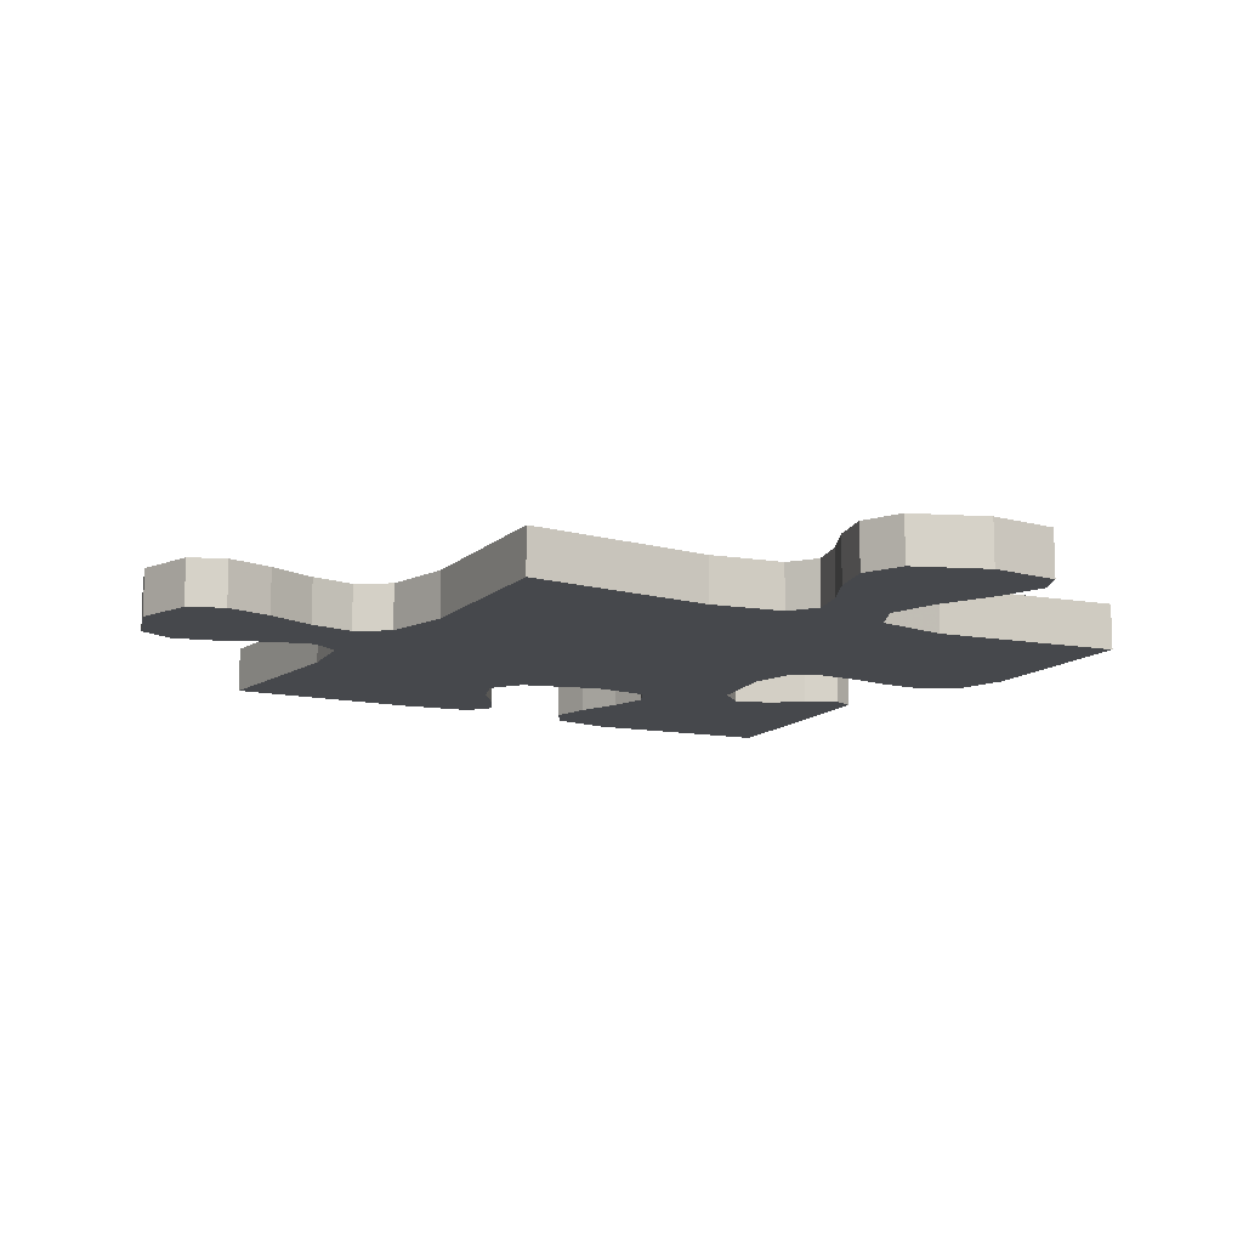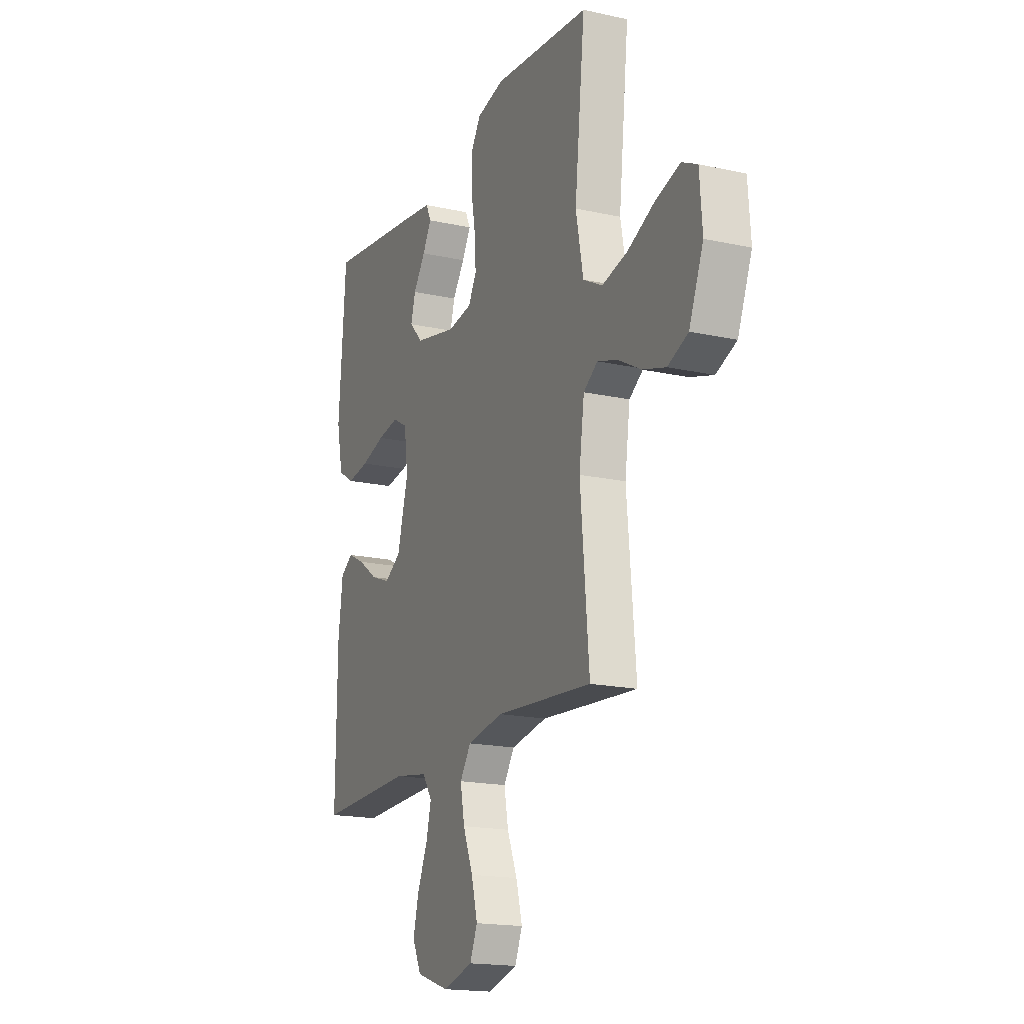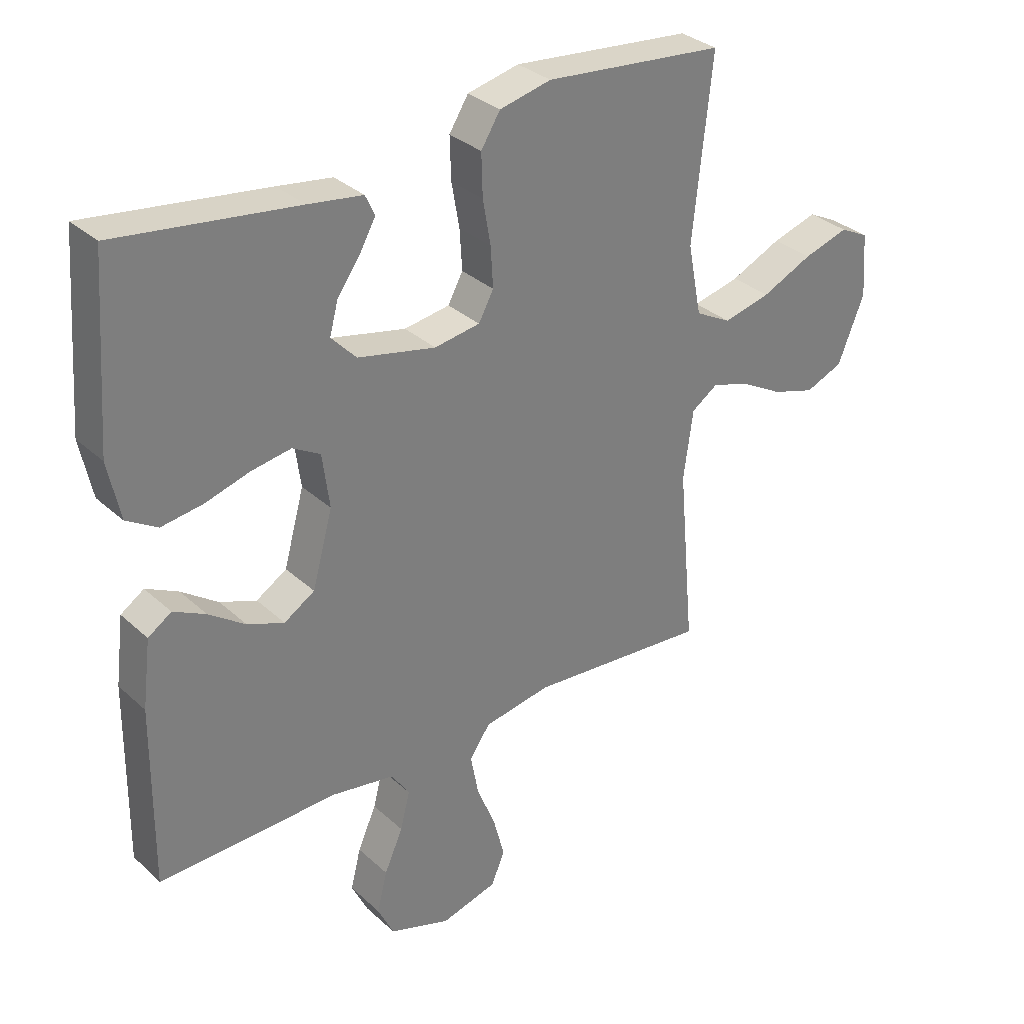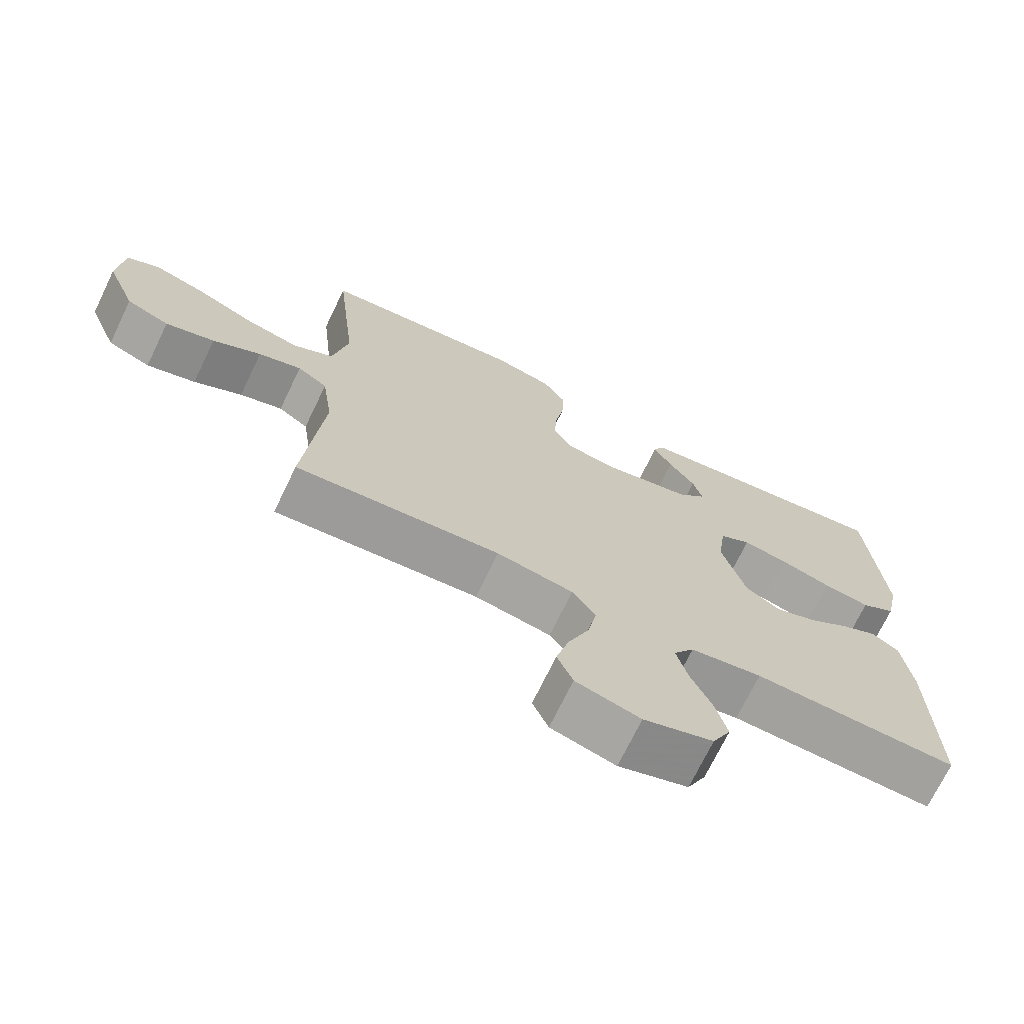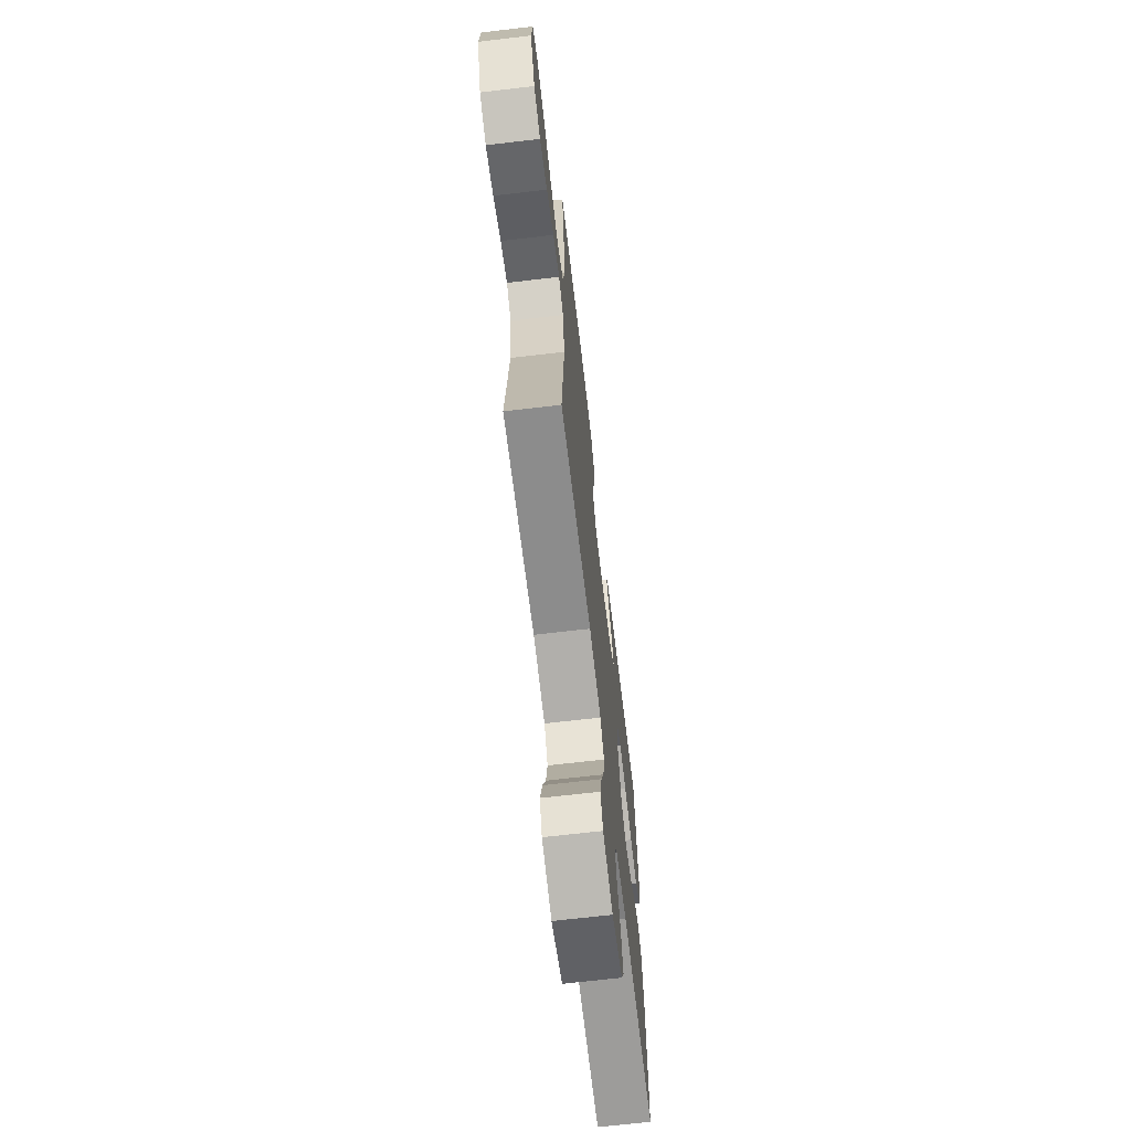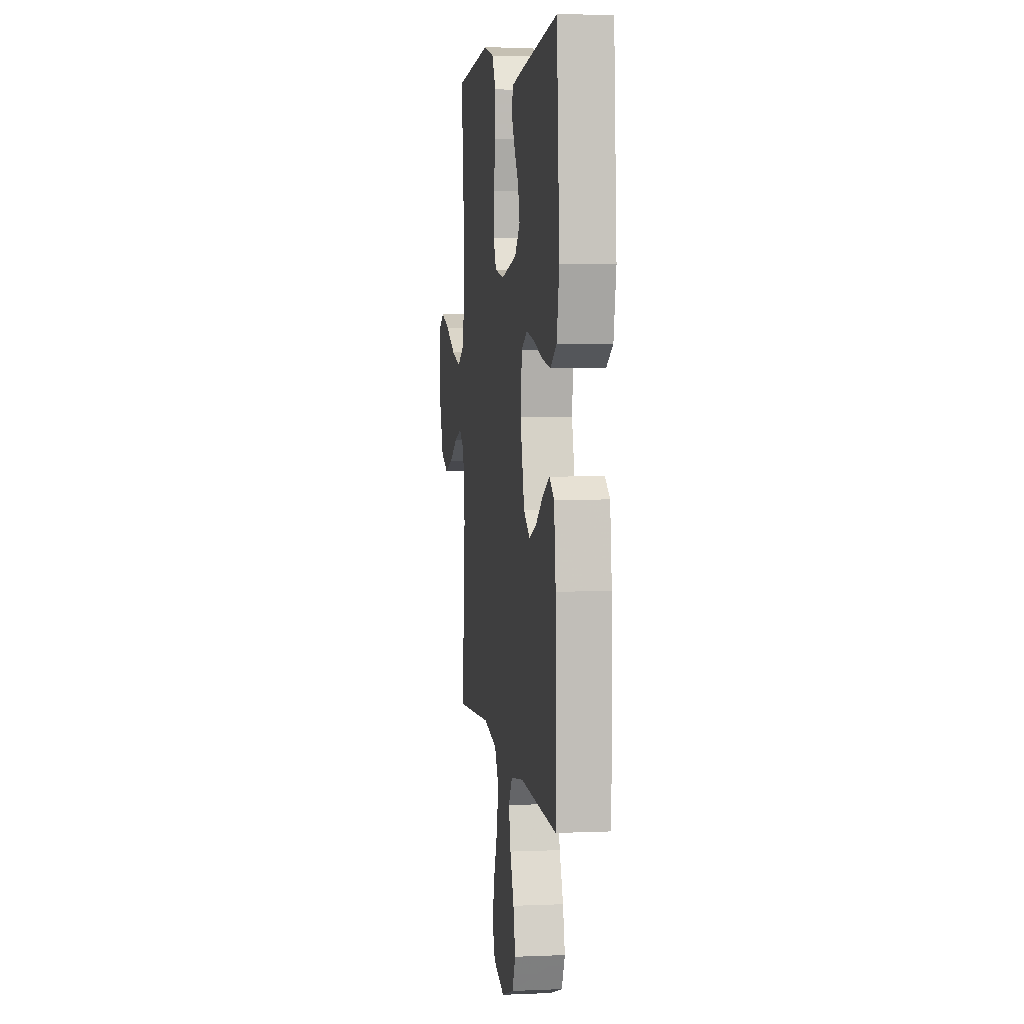
<metadata>
{"format":"obj","ext":"obj","renderer":"f3d","projection":"perspective","resolution":1024,"background":"white","views":[{"elev":-11.5,"azim":-120.3,"up":"+Y"},{"elev":-17.7,"azim":-113.6,"up":"+Z"},{"elev":32.0,"azim":141.6,"up":"+Z"},{"elev":-71.4,"azim":-25.8,"up":"+Z"},{"elev":-68.5,"azim":-83.3,"up":"+Z"},{"elev":4.9,"azim":82.3,"up":"+Z"}]}
</metadata>
<code>
v -0.5 0.07 -0.5
v -0.473 0.07 -0.2
v -0.489 0.07 -0.085
v -0.533 0.07 -0.055
v -0.596 0.07 -0.075
v -0.667 0.07 -0.114
v -0.739 0.07 -0.136
v -0.802 0.07 -0.11
v -0.846 0.07 0
v -0.838 0.07 0.107
v -0.79 0.07 0.131
v -0.715 0.07 0.108
v -0.63 0.07 0.069
v -0.551 0.07 0.05
v -0.491 0.07 0.082
v -0.468 0.07 0.2
v -0.5 0.07 0.5
v -0.2 0.07 0.528
v -0.114 0.07 0.508
v -0.082 0.07 0.457
v -0.084 0.07 0.387
v -0.097 0.07 0.313
v -0.101 0.07 0.246
v -0.076 0.07 0.2
v 0 0.07 0.188
v 0.13 0.07 0.216
v 0.172 0.07 0.26
v 0.158 0.07 0.312
v 0.12 0.07 0.366
v 0.093 0.07 0.414
v 0.109 0.07 0.448
v 0.2 0.07 0.461
v 0.5 0.07 0.5
v 0.522 0.07 0.2
v 0.502 0.07 0.104
v 0.451 0.07 0.073
v 0.382 0.07 0.083
v 0.307 0.07 0.105
v 0.241 0.07 0.116
v 0.195 0.07 0.09
v 0.183 0.07 0
v 0.217 0.07 -0.123
v 0.268 0.07 -0.155
v 0.329 0.07 -0.132
v 0.39 0.07 -0.089
v 0.444 0.07 -0.062
v 0.483 0.07 -0.088
v 0.497 0.07 -0.2
v 0.5 0.07 -0.5
v 0.2 0.07 -0.491
v 0.095 0.07 -0.508
v 0.065 0.07 -0.553
v 0.081 0.07 -0.616
v 0.112 0.07 -0.686
v 0.129 0.07 -0.754
v 0.102 0.07 -0.81
v 0 0.07 -0.844
v -0.094 0.07 -0.818
v -0.117 0.07 -0.764
v -0.098 0.07 -0.692
v -0.067 0.07 -0.616
v -0.054 0.07 -0.547
v -0.088 0.07 -0.497
v -0.2 0.07 -0.477
v -0.5 0 -0.5
v -0.473 0 -0.2
v -0.489 0 -0.085
v -0.533 0 -0.055
v -0.596 0 -0.075
v -0.667 0 -0.114
v -0.739 0 -0.136
v -0.802 0 -0.11
v -0.846 0 0
v -0.838 0 0.107
v -0.79 0 0.131
v -0.715 0 0.108
v -0.63 0 0.069
v -0.551 0 0.05
v -0.491 0 0.082
v -0.468 0 0.2
v -0.5 0 0.5
v -0.2 0 0.528
v -0.114 0 0.508
v -0.082 0 0.457
v -0.084 0 0.387
v -0.097 0 0.313
v -0.101 0 0.246
v -0.076 0 0.2
v 0 0 0.188
v 0.13 0 0.216
v 0.172 0 0.26
v 0.158 0 0.312
v 0.12 0 0.366
v 0.093 0 0.414
v 0.109 0 0.448
v 0.2 0 0.461
v 0.5 0 0.5
v 0.522 0 0.2
v 0.502 0 0.104
v 0.451 0 0.073
v 0.382 0 0.083
v 0.307 0 0.105
v 0.241 0 0.116
v 0.195 0 0.09
v 0.183 0 0
v 0.217 0 -0.123
v 0.268 0 -0.155
v 0.329 0 -0.132
v 0.39 0 -0.089
v 0.444 0 -0.062
v 0.483 0 -0.088
v 0.497 0 -0.2
v 0.5 0 -0.5
v 0.2 0 -0.491
v 0.095 0 -0.508
v 0.065 0 -0.553
v 0.081 0 -0.616
v 0.112 0 -0.686
v 0.129 0 -0.754
v 0.102 0 -0.81
v 0 0 -0.844
v -0.094 0 -0.818
v -0.117 0 -0.764
v -0.098 0 -0.692
v -0.067 0 -0.616
v -0.054 0 -0.547
v -0.088 0 -0.497
v -0.2 0 -0.477
f 58 59 60 61
f 58 61 62
f 57 58 62
f 56 57 62
f 53 54 55 56
f 52 53 56 62
f 51 52 62 63
f 47 48 49 50
f 44 45 46 47
f 43 44 47 50
f 42 43 50 51
f 35 36 37 38
f 35 38 39
f 34 35 39
f 33 34 39
f 32 33 39 40
f 28 29 30 31
f 28 31 32
f 27 28 32
f 19 20 21 22
f 19 22 23
f 16 17 18 19
f 15 16 19 23
f 14 15 23 24
f 10 11 12 13
f 10 13 14
f 9 10 14
f 8 9 14
f 5 6 7 8
f 4 5 8 14
f 3 4 14 24
f 64 1 2
f 41 42 51 63
f 27 32 40 41
f 26 27 41 63
f 25 26 63 64
f 24 25 64
f 2 3 24 64
f 125 124 123 122
f 126 125 122
f 126 122 121
f 126 121 120
f 120 119 118 117
f 126 120 117 116
f 127 126 116 115
f 114 113 112 111
f 111 110 109 108
f 114 111 108 107
f 115 114 107 106
f 102 101 100 99
f 103 102 99
f 103 99 98
f 103 98 97
f 104 103 97 96
f 95 94 93 92
f 96 95 92
f 96 92 91
f 86 85 84 83
f 87 86 83
f 83 82 81 80
f 87 83 80 79
f 88 87 79 78
f 77 76 75 74
f 78 77 74
f 78 74 73
f 78 73 72
f 72 71 70 69
f 78 72 69 68
f 88 78 68 67
f 66 65 128
f 127 115 106 105
f 105 104 96 91
f 127 105 91 90
f 128 127 90 89
f 128 89 88
f 128 88 67 66
f 1 65 66 2
f 2 66 67 3
f 3 67 68 4
f 4 68 69 5
f 5 69 70 6
f 6 70 71 7
f 7 71 72 8
f 8 72 73 9
f 9 73 74 10
f 10 74 75 11
f 11 75 76 12
f 12 76 77 13
f 13 77 78 14
f 14 78 79 15
f 15 79 80 16
f 16 80 81 17
f 17 81 82 18
f 18 82 83 19
f 19 83 84 20
f 20 84 85 21
f 21 85 86 22
f 22 86 87 23
f 23 87 88 24
f 24 88 89 25
f 25 89 90 26
f 26 90 91 27
f 27 91 92 28
f 28 92 93 29
f 29 93 94 30
f 30 94 95 31
f 31 95 96 32
f 32 96 97 33
f 33 97 98 34
f 34 98 99 35
f 35 99 100 36
f 36 100 101 37
f 37 101 102 38
f 38 102 103 39
f 39 103 104 40
f 40 104 105 41
f 41 105 106 42
f 42 106 107 43
f 43 107 108 44
f 44 108 109 45
f 45 109 110 46
f 46 110 111 47
f 47 111 112 48
f 48 112 113 49
f 49 113 114 50
f 50 114 115 51
f 51 115 116 52
f 52 116 117 53
f 53 117 118 54
f 54 118 119 55
f 55 119 120 56
f 56 120 121 57
f 57 121 122 58
f 58 122 123 59
f 59 123 124 60
f 60 124 125 61
f 61 125 126 62
f 62 126 127 63
f 63 127 128 64
f 64 128 65 1

</code>
